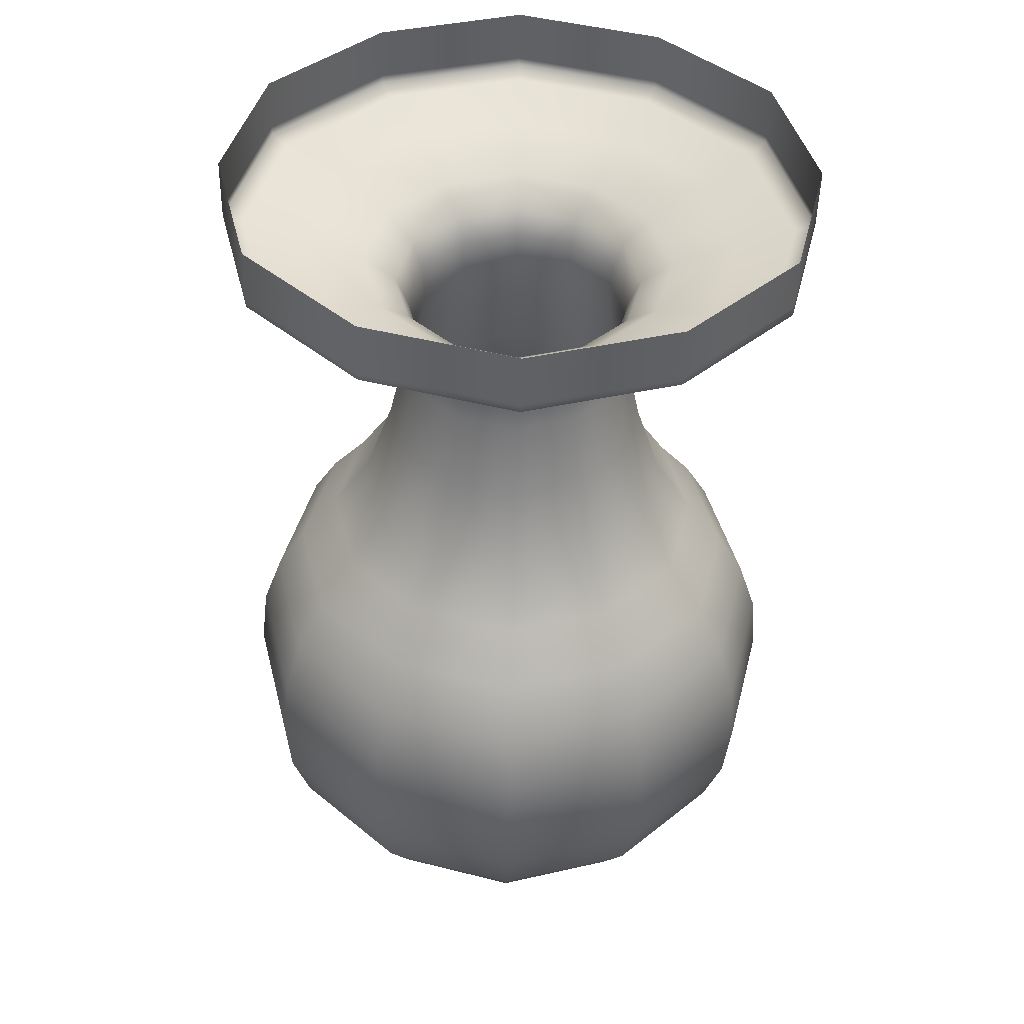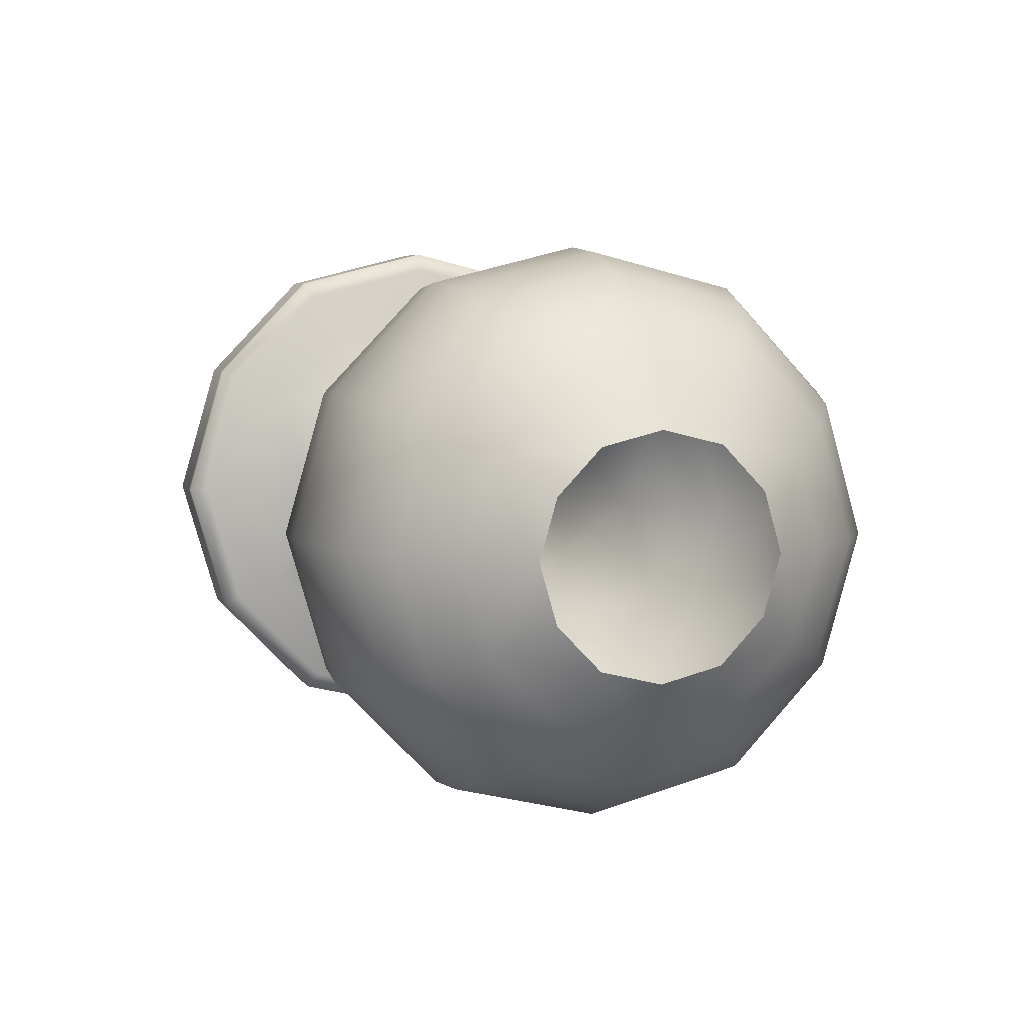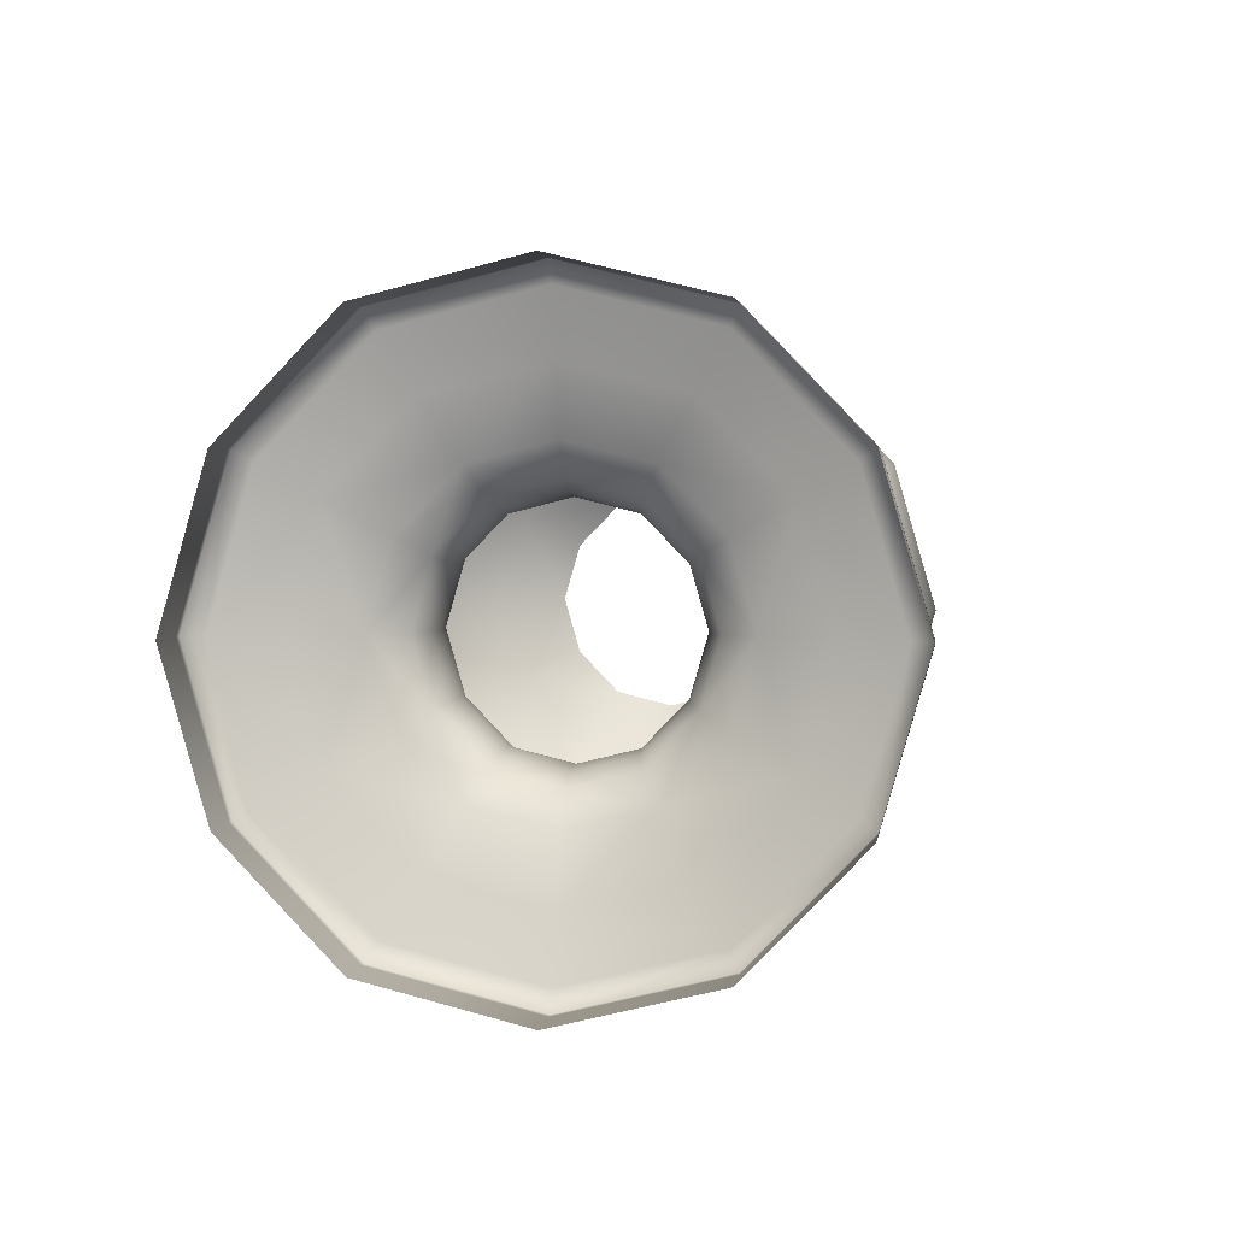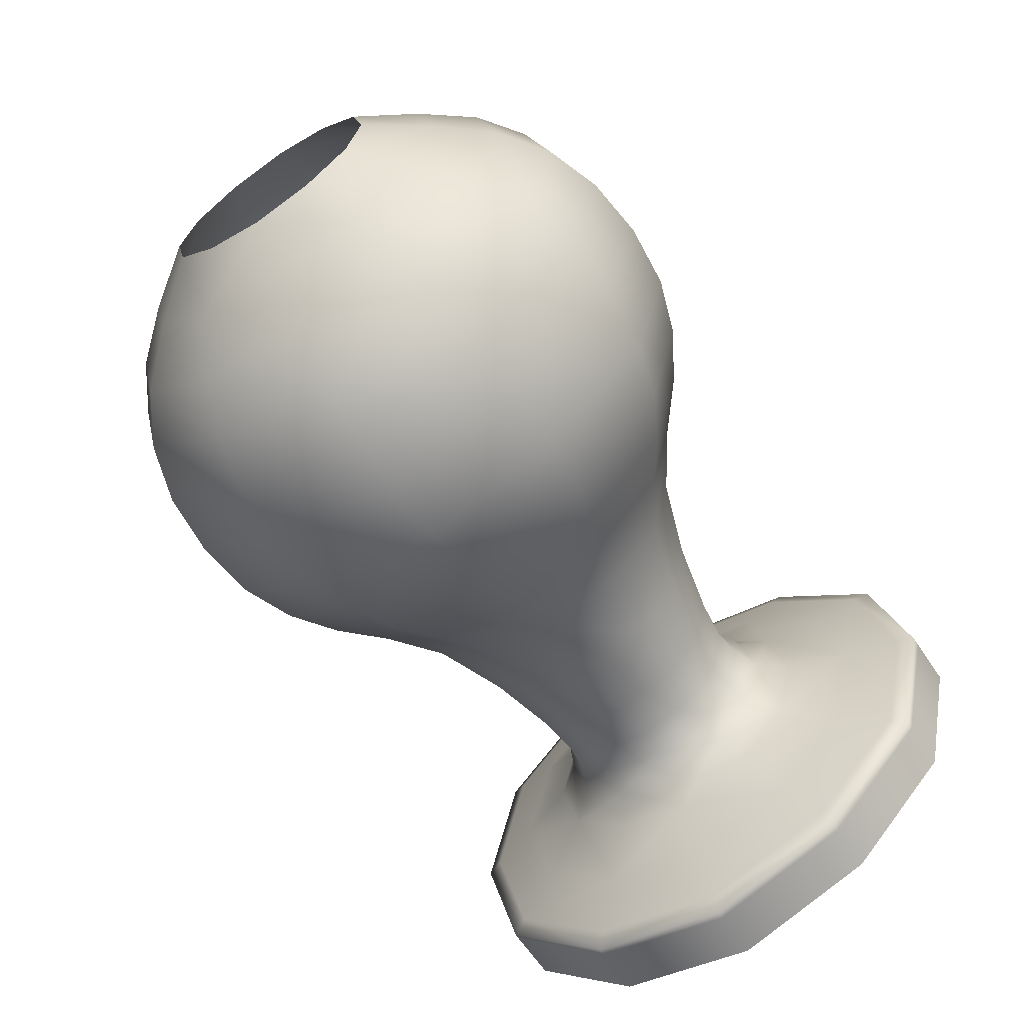
<metadata>
{"format":"obj","ext":"obj","renderer":"f3d","projection":"perspective","resolution":1024,"background":"white","views":[{"elev":-47.5,"azim":-91.1,"up":"+Y"},{"elev":5.6,"azim":72.3,"up":"+Z"},{"elev":2.5,"azim":-82.4,"up":"+Z"},{"elev":-64.0,"azim":123.8,"up":"+Y"}]}
</metadata>
<code>
o Steel_0001
v -1.842 0.1512 2.877
v -1.842 0.1502 2.876
v -1.843 0.1502 2.876
v -1.843 0.1512 2.877
v -1.843 0.1516 2.878
v -1.842 0.1515 2.878
v -1.841 0.1517 2.878
v -1.841 0.1513 2.877
v -1.841 0.1503 2.876
v -1.842 0.1488 2.876
v -1.842 0.1475 2.876
v -1.843 0.1474 2.876
v -1.843 0.1488 2.876
v -1.841 0.1488 2.876
v -1.841 0.1474 2.876
v -1.842 0.1465 2.877
v -1.842 0.1461 2.878
v -1.843 0.146 2.878
v -1.843 0.1464 2.877
v -1.841 0.1464 2.877
v -1.841 0.146 2.878
v -1.842 0.1465 2.88
v -1.843 0.1464 2.88
v -1.841 0.1464 2.88
v -1.841 0.1474 2.881
v -1.842 0.1475 2.881
v -1.843 0.1474 2.881
v -1.842 0.1488 2.881
v -1.842 0.1502 2.881
v -1.843 0.1502 2.881
v -1.843 0.1488 2.881
v -1.841 0.1488 2.881
v -1.841 0.1503 2.881
v -1.842 0.1512 2.88
v -1.841 0.1513 2.88
v -1.843 0.1512 2.88
v -1.834 0.1544 2.875
v -1.834 0.1521 2.873
v -1.835 0.1517 2.873
v -1.835 0.1538 2.876
v -1.835 0.1546 2.878
v -1.834 0.1553 2.878
v -1.833 0.1558 2.878
v -1.833 0.1548 2.875
v -1.833 0.1523 2.872
v -1.831 0.1549 2.875
v -1.831 0.1524 2.872
v -1.831 0.1559 2.878
v -1.83 0.1558 2.878
v -1.83 0.1548 2.875
v -1.83 0.1523 2.872
v -1.828 0.1544 2.875
v -1.828 0.1521 2.873
v -1.828 0.1553 2.878
v -1.827 0.1545 2.878
v -1.827 0.1537 2.876
v -1.827 0.1517 2.874
v -1.834 0.1488 2.872
v -1.834 0.1456 2.873
v -1.835 0.146 2.873
v -1.835 0.1488 2.873
v -1.833 0.1488 2.872
v -1.833 0.1454 2.872
v -1.831 0.1488 2.871
v -1.831 0.1453 2.872
v -1.83 0.1488 2.872
v -1.83 0.1454 2.872
v -1.828 0.1488 2.872
v -1.828 0.1456 2.873
v -1.827 0.1488 2.873
v -1.827 0.146 2.874
v -1.834 0.1433 2.875
v -1.834 0.1424 2.878
v -1.835 0.1431 2.878
v -1.835 0.1439 2.876
v -1.833 0.1429 2.875
v -1.833 0.1419 2.878
v -1.831 0.1428 2.875
v -1.831 0.1418 2.878
v -1.83 0.1429 2.875
v -1.83 0.1419 2.878
v -1.828 0.1433 2.875
v -1.828 0.1424 2.878
v -1.827 0.144 2.876
v -1.827 0.1432 2.878
v -1.834 0.1433 2.882
v -1.835 0.1439 2.881
v -1.833 0.1429 2.882
v -1.833 0.1454 2.884
v -1.834 0.1456 2.884
v -1.835 0.146 2.883
v -1.831 0.1428 2.882
v -1.83 0.1429 2.882
v -1.83 0.1454 2.884
v -1.831 0.1453 2.885
v -1.828 0.1433 2.882
v -1.827 0.144 2.881
v -1.827 0.146 2.883
v -1.828 0.1456 2.884
v -1.834 0.1488 2.885
v -1.834 0.1521 2.884
v -1.835 0.1517 2.883
v -1.835 0.1488 2.884
v -1.833 0.1488 2.885
v -1.833 0.1523 2.884
v -1.831 0.1488 2.885
v -1.831 0.1524 2.885
v -1.83 0.1488 2.885
v -1.83 0.1523 2.884
v -1.828 0.1488 2.885
v -1.828 0.1521 2.884
v -1.827 0.1488 2.884
v -1.827 0.1517 2.883
v -1.834 0.1544 2.882
v -1.835 0.1538 2.881
v -1.833 0.1548 2.882
v -1.831 0.1549 2.882
v -1.83 0.1548 2.882
v -1.828 0.1544 2.882
v -1.827 0.1537 2.881
v -1.826 0.1526 2.881
v -1.826 0.1532 2.878
v -1.826 0.151 2.882
v -1.825 0.1503 2.881
v -1.825 0.1513 2.88
v -1.825 0.1517 2.878
v -1.826 0.1488 2.883
v -1.826 0.1467 2.882
v -1.825 0.1474 2.881
v -1.825 0.1488 2.881
v -1.826 0.1451 2.881
v -1.826 0.1445 2.878
v -1.825 0.146 2.878
v -1.825 0.1464 2.88
v -1.826 0.1451 2.876
v -1.826 0.1467 2.875
v -1.825 0.1474 2.876
v -1.825 0.1464 2.877
v -1.826 0.1488 2.874
v -1.826 0.151 2.875
v -1.825 0.1503 2.876
v -1.825 0.1488 2.876
v -1.826 0.1526 2.876
v -1.825 0.1513 2.877
v -1.84 0.1516 2.877
v -1.84 0.1505 2.876
v -1.84 0.1521 2.878
v -1.838 0.1527 2.878
v -1.838 0.1522 2.877
v -1.838 0.1508 2.875
v -1.836 0.153 2.876
v -1.836 0.1512 2.874
v -1.836 0.1536 2.878
v -1.84 0.1488 2.875
v -1.84 0.1472 2.876
v -1.838 0.1488 2.875
v -1.838 0.1469 2.875
v -1.836 0.1488 2.874
v -1.836 0.1464 2.874
v -1.84 0.1461 2.877
v -1.84 0.1456 2.878
v -1.838 0.1455 2.877
v -1.838 0.1449 2.878
v -1.836 0.1447 2.876
v -1.836 0.144 2.878
v -1.84 0.1461 2.88
v -1.838 0.1455 2.88
v -1.838 0.1469 2.882
v -1.84 0.1472 2.881
v -1.836 0.1447 2.881
v -1.836 0.1464 2.883
v -1.84 0.1488 2.882
v -1.84 0.1505 2.881
v -1.838 0.1488 2.882
v -1.838 0.1508 2.882
v -1.836 0.1488 2.883
v -1.836 0.1512 2.883
v -1.84 0.1516 2.88
v -1.838 0.1522 2.88
v -1.836 0.153 2.881
v -1.844 0.1515 2.877
v -1.844 0.1519 2.878
v -1.844 0.1504 2.876
v -1.844 0.1507 2.875
v -1.844 0.1521 2.877
v -1.844 0.1527 2.878
v -1.845 0.1534 2.876
v -1.845 0.1542 2.878
v -1.845 0.1515 2.874
v -1.845 0.1522 2.873
v -1.845 0.1546 2.875
v -1.845 0.1556 2.878
v -1.844 0.1488 2.875
v -1.844 0.1473 2.876
v -1.844 0.1469 2.875
v -1.844 0.1488 2.875
v -1.845 0.1488 2.873
v -1.845 0.1462 2.874
v -1.845 0.1455 2.873
v -1.845 0.1488 2.872
v -1.844 0.1462 2.877
v -1.844 0.1458 2.878
v -1.844 0.145 2.878
v -1.844 0.1456 2.877
v -1.845 0.1443 2.876
v -1.845 0.1435 2.878
v -1.845 0.1421 2.878
v -1.845 0.1431 2.875
v -1.844 0.1462 2.88
v -1.844 0.1473 2.881
v -1.844 0.1469 2.882
v -1.844 0.1456 2.88
v -1.845 0.1443 2.881
v -1.845 0.1462 2.883
v -1.845 0.1455 2.884
v -1.845 0.1431 2.882
v -1.844 0.1488 2.881
v -1.844 0.1504 2.881
v -1.844 0.1507 2.882
v -1.844 0.1488 2.882
v -1.845 0.1488 2.884
v -1.845 0.1515 2.883
v -1.845 0.1522 2.884
v -1.845 0.1488 2.885
v -1.844 0.1515 2.88
v -1.844 0.1521 2.88
v -1.845 0.1534 2.881
v -1.845 0.1546 2.882
v -1.845 0.155 2.882
v -1.845 0.156 2.878
v -1.846 0.156 2.878
v -1.846 0.155 2.882
v -1.846 0.1524 2.885
v -1.845 0.1524 2.885
v -1.846 0.155 2.882
v -1.846 0.156 2.878
v -1.847 0.156 2.878
v -1.847 0.155 2.882
v -1.847 0.1524 2.885
v -1.846 0.1524 2.885
v -1.847 0.155 2.882
v -1.847 0.156 2.878
v -1.847 0.156 2.878
v -1.847 0.155 2.882
v -1.847 0.1524 2.885
v -1.847 0.1524 2.885
v -1.845 0.1488 2.886
v -1.845 0.1452 2.885
v -1.846 0.1488 2.886
v -1.846 0.1452 2.885
v -1.846 0.1488 2.886
v -1.846 0.1452 2.885
v -1.847 0.1488 2.886
v -1.847 0.1452 2.885
v -1.847 0.1488 2.886
v -1.847 0.1452 2.885
v -1.847 0.1488 2.886
v -1.847 0.1452 2.885
v -1.845 0.1427 2.882
v -1.846 0.1427 2.882
v -1.846 0.1416 2.878
v -1.845 0.1416 2.878
v -1.846 0.1427 2.882
v -1.847 0.1427 2.882
v -1.847 0.1416 2.878
v -1.846 0.1416 2.878
v -1.847 0.1427 2.882
v -1.847 0.1427 2.882
v -1.847 0.1416 2.878
v -1.847 0.1416 2.878
v -1.845 0.1427 2.875
v -1.845 0.1452 2.872
v -1.846 0.1427 2.875
v -1.846 0.1452 2.872
v -1.846 0.1427 2.875
v -1.846 0.1452 2.872
v -1.847 0.1427 2.875
v -1.847 0.1452 2.872
v -1.847 0.1427 2.875
v -1.847 0.1452 2.872
v -1.847 0.1427 2.875
v -1.847 0.1452 2.872
v -1.845 0.1488 2.871
v -1.845 0.1524 2.872
v -1.846 0.1488 2.871
v -1.846 0.1524 2.872
v -1.846 0.1488 2.871
v -1.846 0.1524 2.872
v -1.847 0.1488 2.871
v -1.847 0.1524 2.872
v -1.847 0.1488 2.871
v -1.847 0.1524 2.872
v -1.847 0.1488 2.871
v -1.847 0.1524 2.872
v -1.845 0.155 2.875
v -1.846 0.155 2.875
v -1.846 0.155 2.875
v -1.847 0.155 2.875
v -1.847 0.155 2.875
v -1.847 0.155 2.875
f 1 2 3
f 1 3 4
f 1 4 5
f 1 5 6
f 1 6 7
f 1 7 8
f 1 8 9
f 1 9 2
f 10 11 12
f 10 12 13
f 10 13 3
f 10 3 2
f 10 2 9
f 10 9 14
f 10 14 15
f 10 15 11
f 16 17 18
f 16 18 19
f 16 19 12
f 16 12 11
f 16 11 15
f 16 15 20
f 16 20 21
f 16 21 17
f 22 23 18
f 22 18 17
f 22 17 21
f 22 21 24
f 22 24 25
f 22 25 26
f 22 26 27
f 22 27 23
f 28 29 30
f 28 30 31
f 28 31 27
f 28 27 26
f 28 26 25
f 28 25 32
f 28 32 33
f 28 33 29
f 34 35 7
f 34 7 6
f 34 6 5
f 34 5 36
f 34 36 30
f 34 30 29
f 34 29 33
f 34 33 35
f 37 38 39
f 37 39 40
f 37 40 41
f 37 41 42
f 37 42 43
f 37 43 44
f 37 44 45
f 37 45 38
f 46 47 45
f 46 45 44
f 46 44 43
f 46 43 48
f 46 48 49
f 46 49 50
f 46 50 51
f 46 51 47
f 52 53 51
f 52 51 50
f 52 50 49
f 52 49 54
f 52 54 55
f 52 55 56
f 52 56 57
f 52 57 53
f 58 59 60
f 58 60 61
f 58 61 39
f 58 39 38
f 58 38 45
f 58 45 62
f 58 62 63
f 58 63 59
f 64 65 63
f 64 63 62
f 64 62 45
f 64 45 47
f 64 47 51
f 64 51 66
f 64 66 67
f 64 67 65
f 68 69 67
f 68 67 66
f 68 66 51
f 68 51 53
f 68 53 57
f 68 57 70
f 68 70 71
f 68 71 69
f 72 73 74
f 72 74 75
f 72 75 60
f 72 60 59
f 72 59 63
f 72 63 76
f 72 76 77
f 72 77 73
f 78 79 77
f 78 77 76
f 78 76 63
f 78 63 65
f 78 65 67
f 78 67 80
f 78 80 81
f 78 81 79
f 82 83 81
f 82 81 80
f 82 80 67
f 82 67 69
f 82 69 71
f 82 71 84
f 82 84 85
f 82 85 83
f 86 87 74
f 86 74 73
f 86 73 77
f 86 77 88
f 86 88 89
f 86 89 90
f 86 90 91
f 86 91 87
f 92 88 77
f 92 77 79
f 92 79 81
f 92 81 93
f 92 93 94
f 92 94 95
f 92 95 89
f 92 89 88
f 96 93 81
f 96 81 83
f 96 83 85
f 96 85 97
f 96 97 98
f 96 98 99
f 96 99 94
f 96 94 93
f 100 101 102
f 100 102 103
f 100 103 91
f 100 91 90
f 100 90 89
f 100 89 104
f 100 104 105
f 100 105 101
f 106 107 105
f 106 105 104
f 106 104 89
f 106 89 95
f 106 95 94
f 106 94 108
f 106 108 109
f 106 109 107
f 110 111 109
f 110 109 108
f 110 108 94
f 110 94 99
f 110 99 98
f 110 98 112
f 110 112 113
f 110 113 111
f 114 115 102
f 114 102 101
f 114 101 105
f 114 105 116
f 114 116 43
f 114 43 42
f 114 42 41
f 114 41 115
f 117 116 105
f 117 105 107
f 117 107 109
f 117 109 118
f 117 118 49
f 117 49 48
f 117 48 43
f 117 43 116
f 119 118 109
f 119 109 111
f 119 111 113
f 119 113 120
f 119 120 55
f 119 55 54
f 119 54 49
f 119 49 118
f 121 122 55
f 121 55 120
f 121 120 113
f 121 113 123
f 121 123 124
f 121 124 125
f 121 125 126
f 121 126 122
f 127 112 98
f 127 98 128
f 127 128 129
f 127 129 130
f 127 130 124
f 127 124 123
f 127 123 113
f 127 113 112
f 131 128 98
f 131 98 97
f 131 97 85
f 131 85 132
f 131 132 133
f 131 133 134
f 131 134 129
f 131 129 128
f 135 84 71
f 135 71 136
f 135 136 137
f 135 137 138
f 135 138 133
f 135 133 132
f 135 132 85
f 135 85 84
f 139 70 57
f 139 57 140
f 139 140 141
f 139 141 142
f 139 142 137
f 139 137 136
f 139 136 71
f 139 71 70
f 143 56 55
f 143 55 122
f 143 122 126
f 143 126 144
f 143 144 141
f 143 141 140
f 143 140 57
f 143 57 56
f 145 146 9
f 145 9 8
f 145 8 7
f 145 7 147
f 145 147 148
f 145 148 149
f 145 149 150
f 145 150 146
f 151 152 150
f 151 150 149
f 151 149 148
f 151 148 153
f 151 153 41
f 151 41 40
f 151 40 39
f 151 39 152
f 154 155 15
f 154 15 14
f 154 14 9
f 154 9 146
f 154 146 150
f 154 150 156
f 154 156 157
f 154 157 155
f 158 159 157
f 158 157 156
f 158 156 150
f 158 150 152
f 158 152 39
f 158 39 61
f 158 61 60
f 158 60 159
f 160 161 21
f 160 21 20
f 160 20 15
f 160 15 155
f 160 155 157
f 160 157 162
f 160 162 163
f 160 163 161
f 164 165 163
f 164 163 162
f 164 162 157
f 164 157 159
f 164 159 60
f 164 60 75
f 164 75 74
f 164 74 165
f 166 24 21
f 166 21 161
f 166 161 163
f 166 163 167
f 166 167 168
f 166 168 169
f 166 169 25
f 166 25 24
f 170 167 163
f 170 163 165
f 170 165 74
f 170 74 87
f 170 87 91
f 170 91 171
f 170 171 168
f 170 168 167
f 172 173 33
f 172 33 32
f 172 32 25
f 172 25 169
f 172 169 168
f 172 168 174
f 172 174 175
f 172 175 173
f 176 177 175
f 176 175 174
f 176 174 168
f 176 168 171
f 176 171 91
f 176 91 103
f 176 103 102
f 176 102 177
f 178 35 33
f 178 33 173
f 178 173 175
f 178 175 179
f 178 179 148
f 178 148 147
f 178 147 7
f 178 7 35
f 180 179 175
f 180 175 177
f 180 177 102
f 180 102 115
f 180 115 41
f 180 41 153
f 180 153 148
f 180 148 179
f 181 182 5
f 181 5 4
f 181 4 3
f 181 3 183
f 181 183 184
f 181 184 185
f 181 185 186
f 181 186 182
f 187 188 186
f 187 186 185
f 187 185 184
f 187 184 189
f 187 189 190
f 187 190 191
f 187 191 192
f 187 192 188
f 193 183 3
f 193 3 13
f 193 13 12
f 193 12 194
f 193 194 195
f 193 195 196
f 193 196 184
f 193 184 183
f 197 189 184
f 197 184 196
f 197 196 195
f 197 195 198
f 197 198 199
f 197 199 200
f 197 200 190
f 197 190 189
f 201 194 12
f 201 12 19
f 201 19 18
f 201 18 202
f 201 202 203
f 201 203 204
f 201 204 195
f 201 195 194
f 205 198 195
f 205 195 204
f 205 204 203
f 205 203 206
f 205 206 207
f 205 207 208
f 205 208 199
f 205 199 198
f 209 23 27
f 209 27 210
f 209 210 211
f 209 211 212
f 209 212 203
f 209 203 202
f 209 202 18
f 209 18 23
f 213 212 211
f 213 211 214
f 213 214 215
f 213 215 216
f 213 216 207
f 213 207 206
f 213 206 203
f 213 203 212
f 217 210 27
f 217 27 31
f 217 31 30
f 217 30 218
f 217 218 219
f 217 219 220
f 217 220 211
f 217 211 210
f 221 214 211
f 221 211 220
f 221 220 219
f 221 219 222
f 221 222 223
f 221 223 224
f 221 224 215
f 221 215 214
f 225 36 5
f 225 5 182
f 225 182 186
f 225 186 226
f 225 226 219
f 225 219 218
f 225 218 30
f 225 30 36
f 227 226 186
f 227 186 188
f 227 188 192
f 227 192 228
f 227 228 223
f 227 223 222
f 227 222 219
f 227 219 226
f 229 228 192
f 229 192 230
f 229 230 231
f 229 231 232
f 229 232 233
f 229 233 234
f 229 234 223
f 229 223 228
f 235 232 231
f 235 231 236
f 235 236 237
f 235 237 238
f 235 238 239
f 235 239 240
f 235 240 233
f 235 233 232
f 241 238 237
f 241 237 242
f 241 242 243
f 241 243 244
f 241 244 245
f 241 245 246
f 241 246 239
f 241 239 238
f 247 248 215
f 247 215 224
f 247 224 223
f 247 223 234
f 247 234 233
f 247 233 249
f 247 249 250
f 247 250 248
f 251 252 250
f 251 250 249
f 251 249 233
f 251 233 240
f 251 240 239
f 251 239 253
f 251 253 254
f 251 254 252
f 255 256 254
f 255 254 253
f 255 253 239
f 255 239 246
f 255 246 245
f 255 245 257
f 255 257 258
f 255 258 256
f 259 216 215
f 259 215 248
f 259 248 250
f 259 250 260
f 259 260 261
f 259 261 262
f 259 262 207
f 259 207 216
f 263 260 250
f 263 250 252
f 263 252 254
f 263 254 264
f 263 264 265
f 263 265 266
f 263 266 261
f 263 261 260
f 267 264 254
f 267 254 256
f 267 256 258
f 267 258 268
f 267 268 269
f 267 269 270
f 267 270 265
f 267 265 264
f 271 272 199
f 271 199 208
f 271 208 207
f 271 207 262
f 271 262 261
f 271 261 273
f 271 273 274
f 271 274 272
f 275 276 274
f 275 274 273
f 275 273 261
f 275 261 266
f 275 266 265
f 275 265 277
f 275 277 278
f 275 278 276
f 279 280 278
f 279 278 277
f 279 277 265
f 279 265 270
f 279 270 269
f 279 269 281
f 279 281 282
f 279 282 280
f 283 284 190
f 283 190 200
f 283 200 199
f 283 199 272
f 283 272 274
f 283 274 285
f 283 285 286
f 283 286 284
f 287 288 286
f 287 286 285
f 287 285 274
f 287 274 276
f 287 276 278
f 287 278 289
f 287 289 290
f 287 290 288
f 291 292 290
f 291 290 289
f 291 289 278
f 291 278 280
f 291 280 282
f 291 282 293
f 291 293 294
f 291 294 292
f 295 230 192
f 295 192 191
f 295 191 190
f 295 190 284
f 295 284 286
f 295 286 296
f 295 296 231
f 295 231 230
f 297 236 231
f 297 231 296
f 297 296 286
f 297 286 288
f 297 288 290
f 297 290 298
f 297 298 237
f 297 237 236
f 299 242 237
f 299 237 298
f 299 298 290
f 299 290 292
f 299 292 294
f 299 294 300
f 299 300 243
f 299 243 242

</code>
